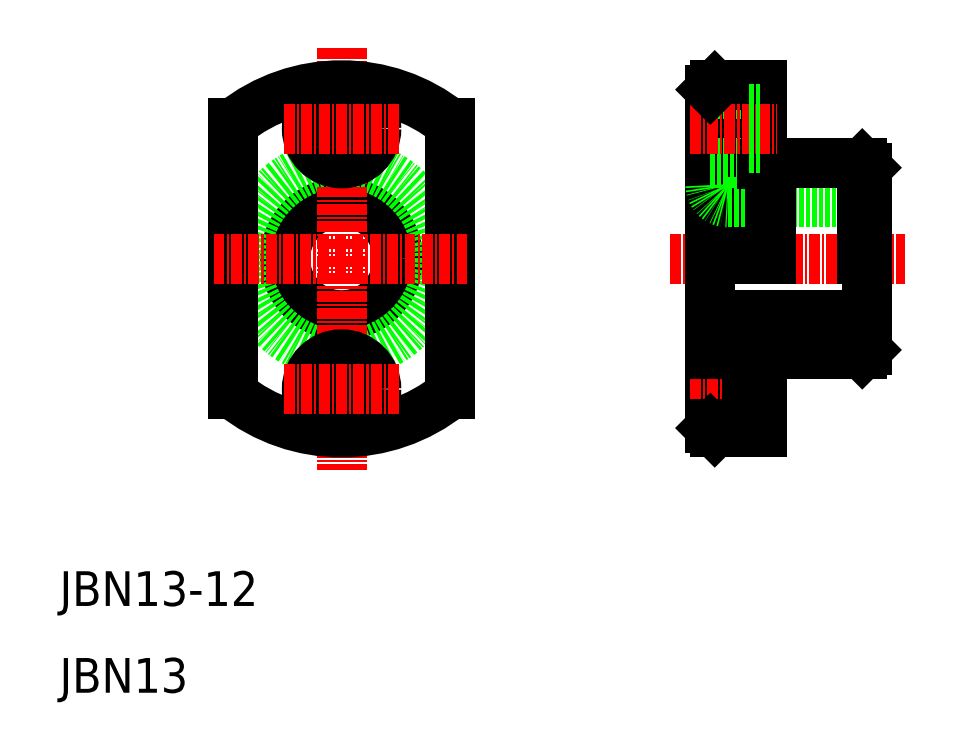
<metadata>
{"format":"dxf","ext":"dxf","renderer":"ezdxf+matplotlib","layout":"modelspace","background":"white","min_lineweight":24,"dpi":150}
</metadata>
<code>
0
SECTION
2
ENTITIES
0
LINE
8
CENTER
10
80.37
20
60
30
0
11
107.4
21
60
31
0
0
CIRCLE
8
0
10
42.5
20
60
30
0
40
6.5
0
CIRCLE
8
0
10
42.5
20
60
30
0
40
11
0
LINE
8
0
10
30
20
75.61
30
0
11
30
21
44.39
31
0
0
LINE
8
0
10
55
20
75.61
30
0
11
55
21
44.39
31
0
0
LINE
8
CENTER
10
42.5
20
84.33
30
0
11
42.5
21
35.67
31
0
0
TEXT
8
0
10
10
20
20
30
0
40
4
1
JBN13-12
0
TEXT
8
0
10
10
20
10
30
0
40
4
1
JBN13
0
ARC
8
0
10
42.5
20
60
30
0
40
20
50
231.3
51
308.7
0
CIRCLE
8
0
10
42.5
20
45
30
0
40
2.25
0
CIRCLE
8
0
10
42.5
20
45
30
0
40
4
0
LINE
8
CENTER
10
35.86
20
45
30
0
11
49.14
21
45
31
0
0
LINE
8
CENTER
10
27.75
20
60
30
0
11
57.25
21
60
31
0
0
CIRCLE
8
0
10
42.5
20
75
30
0
40
2.25
0
CIRCLE
8
0
10
42.5
20
75
30
0
40
4
0
ARC
8
0
10
42.5
20
60
30
0
40
20
50
51.32
51
128.7
0
LINE
8
CENTER
10
35.86
20
75
30
0
11
49.14
21
75
31
0
0
LINE
8
0
10
89.5
20
71
30
0
11
89.5
21
79
31
0
0
LINE
8
0
10
85
20
79.5
30
0
11
85
21
40.5
31
0
0
LINE
8
0
10
91
20
80
30
0
11
91
21
60
31
0
0
LINE
8
0
10
85.5
20
80
30
0
11
85.5
21
60
31
0
0
LINE
8
0
10
87
20
66.5
30
0
11
103
21
66.5
31
0
0
LINE
8
0
10
92
20
71
30
0
11
102.5
21
71
31
0
0
LINE
8
0
10
87
20
53.5
30
0
11
103
21
53.5
31
0
0
LINE
8
0
10
92
20
49
30
0
11
102.5
21
49
31
0
0
LINE
8
CENTER
10
82.61
20
45
30
0
11
92.71
21
45
31
0
0
LINE
8
0
10
85
20
49
30
0
11
89.5
21
49
31
0
0
LINE
8
0
10
85
20
41
30
0
11
89.5
21
41
31
0
0
LINE
8
0
10
85.5
20
40
30
0
11
91
21
40
31
0
0
LINE
8
0
10
85.5
20
40
30
0
11
85
21
40.5
31
0
0
ARC
8
0
10
87
20
51.5
30
0
40
2
50
90
51
180
0
LINE
8
0
10
89.5
20
49
30
0
11
89.5
21
41
31
0
0
LINE
8
0
10
91
20
49.03
30
0
11
91
21
40
31
0
0
LINE
8
0
10
89.5
20
42.75
30
0
11
91
21
42.75
31
0
0
LINE
8
0
10
89.5
20
47.25
30
0
11
91
21
47.25
31
0
0
LINE
8
0
10
92
20
49.02
30
0
11
92
21
49
31
0
0
LINE
8
0
10
91
20
49.03
30
0
11
92
21
49.02
31
0
0
LINE
8
0
10
85
20
71
30
0
11
89.5
21
71
31
0
0
ARC
8
0
10
87
20
68.5
30
0
40
2
50
180
51
270
0
LINE
8
0
10
92
20
71
30
0
11
92
21
60
31
0
0
LINE
8
0
10
91
20
70.97
30
0
11
92
21
70.97
31
0
0
LINE
8
0
10
103
20
70.5
30
0
11
103
21
49.5
31
0
0
LINE
8
0
10
102.5
20
49
30
0
11
103
21
49.5
31
0
0
LINE
8
0
10
102.5
20
71
30
0
11
102.5
21
60
31
0
0
LINE
8
0
10
102.5
20
71
30
0
11
103
21
70.5
31
0
0
LINE
8
0
10
85
20
79
30
0
11
89.5
21
79
31
0
0
LINE
8
0
10
85.5
20
80
30
0
11
91
21
80
31
0
0
LINE
8
CENTER
10
82.61
20
75
30
0
11
92.71
21
75
31
0
0
LINE
8
0
10
85
20
79.5
30
0
11
85.5
21
80
31
0
0
LINE
8
0
10
86.88
20
80
30
0
11
86.88
21
80
31
0
0
LINE
8
0
10
88.25
20
80
30
0
11
88.25
21
80
31
0
0
LINE
8
0
10
89.5
20
72.75
30
0
11
91
21
72.75
31
0
0
LINE
8
0
10
89.5
20
77.25
30
0
11
91
21
77.25
31
0
0
ENDSEC
0
EOF

</code>
